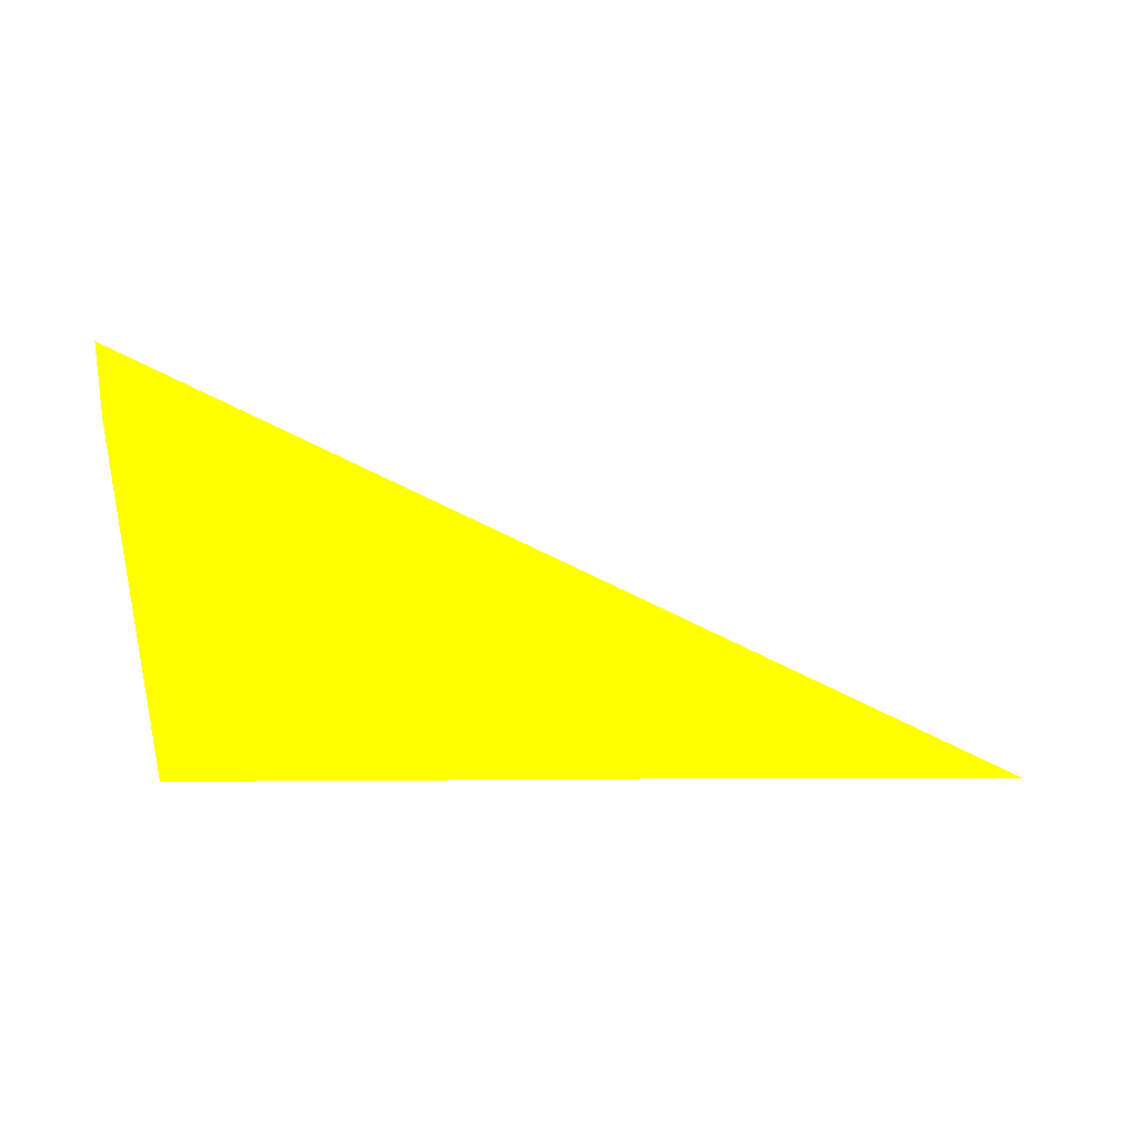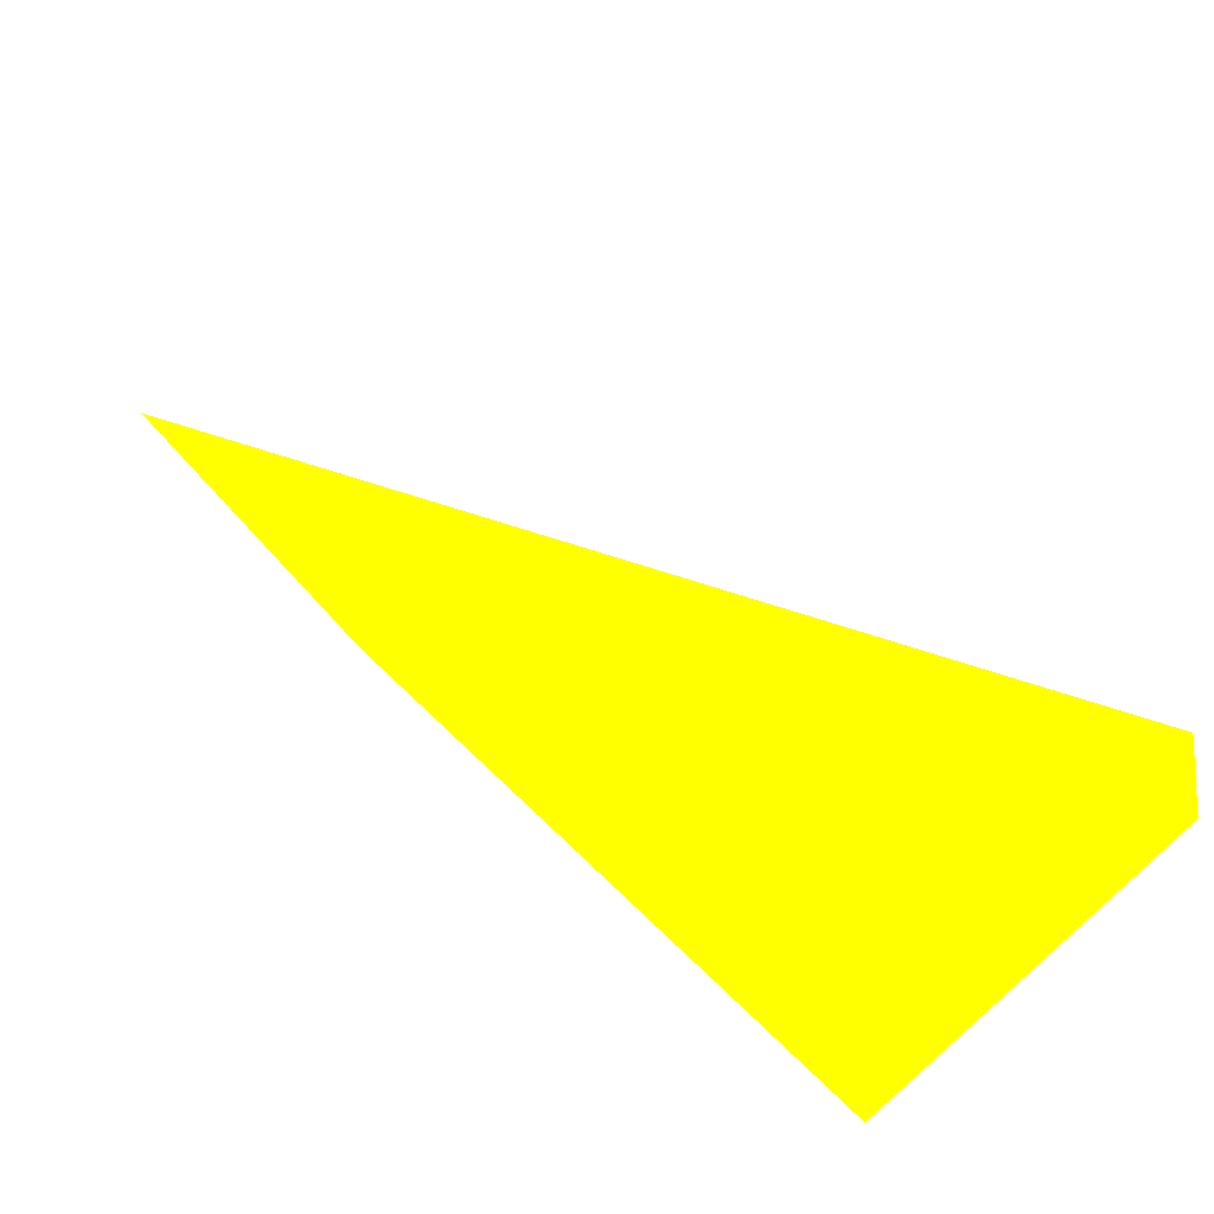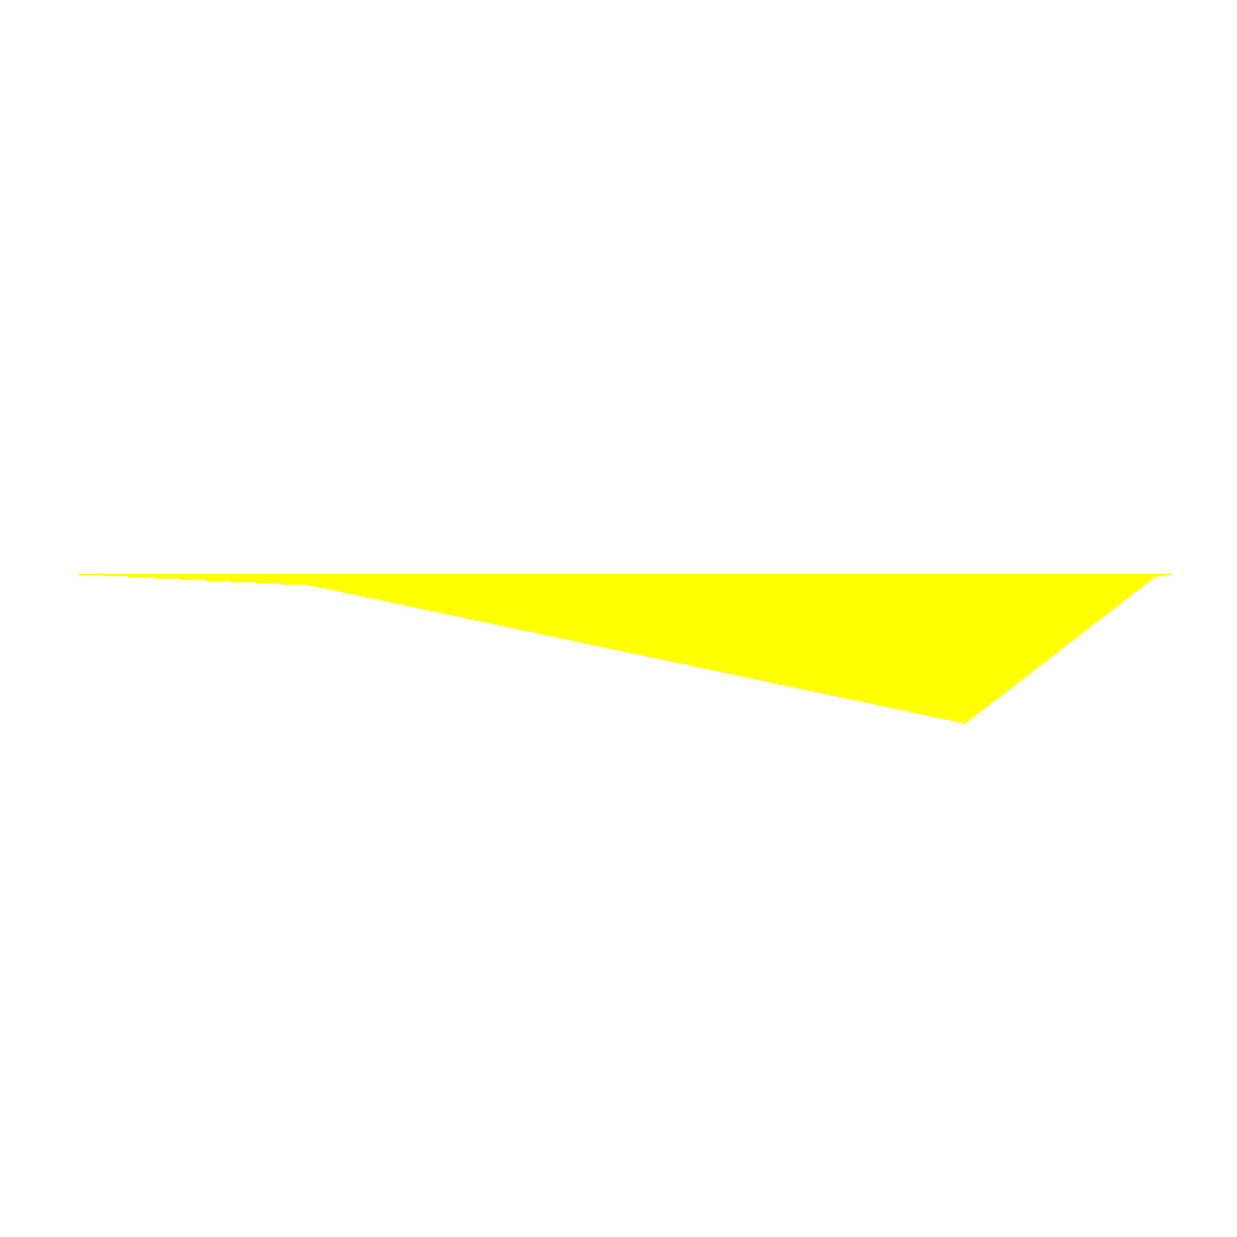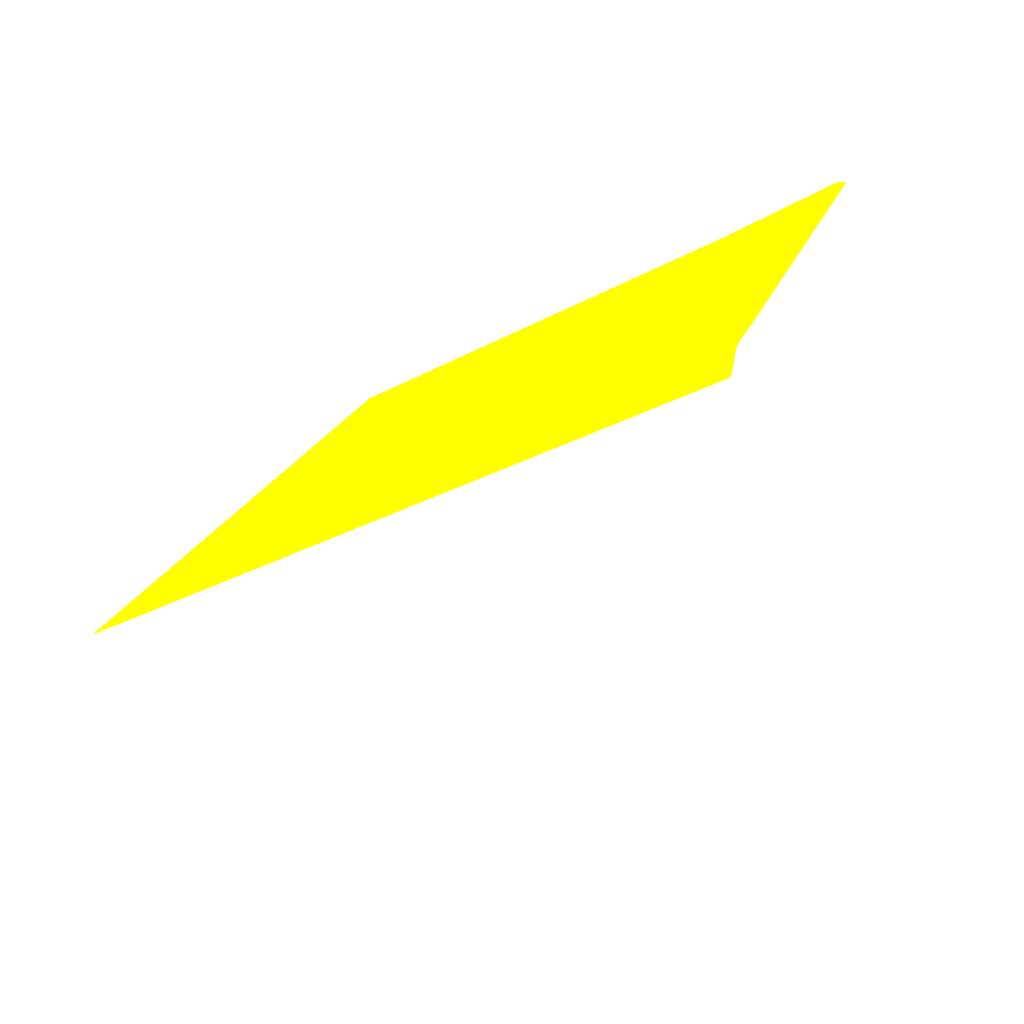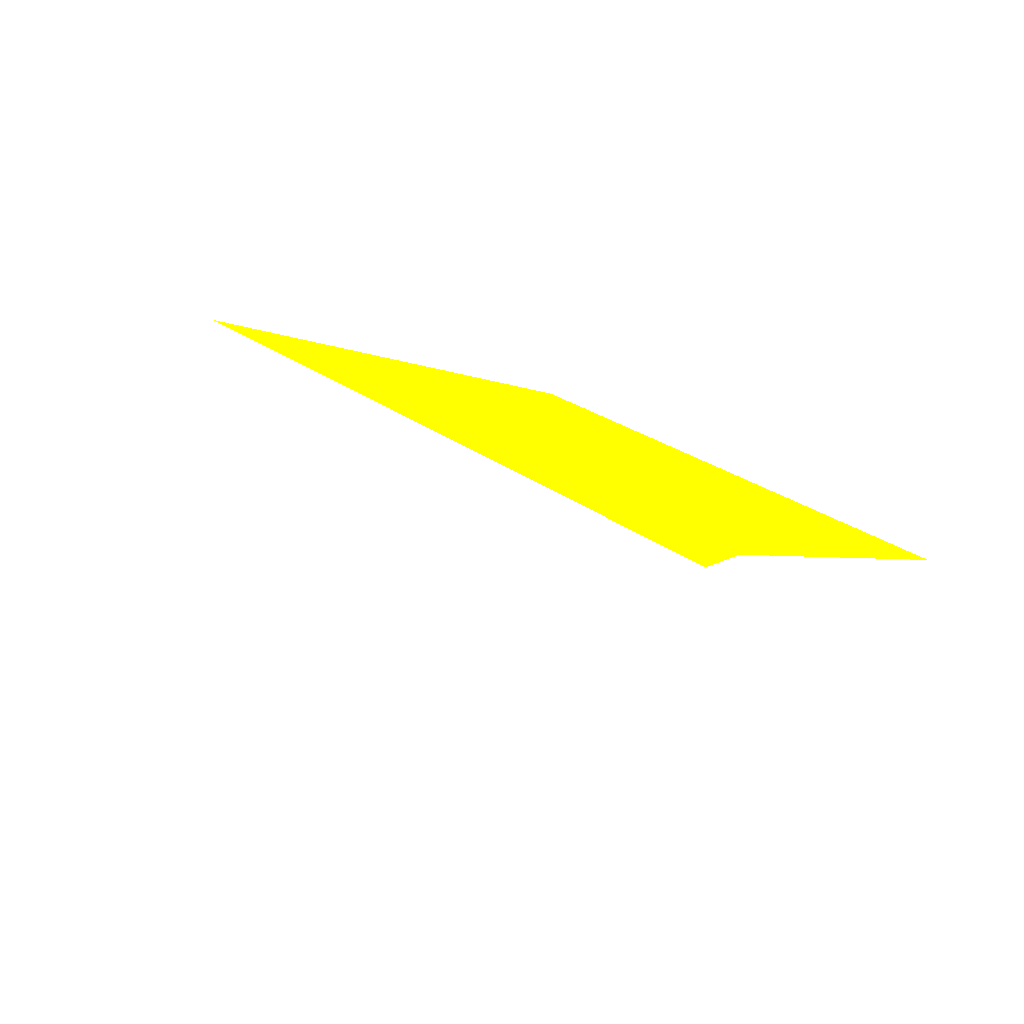
<metadata>
{"format":"obj","ext":"obj","renderer":"f3d","projection":"perspective","resolution":1024,"background":"white","views":[{"elev":-68.1,"azim":6.3,"up":"+Z"},{"elev":64.3,"azim":-130.7,"up":"+Z"},{"elev":4.8,"azim":-148.0,"up":"+Z"},{"elev":56.3,"azim":132.5,"up":"+Y"},{"elev":-15.6,"azim":148.1,"up":"+Z"}]}
</metadata>
<code>
o geometry_0
v 6.125e+05 5.855e+06 664 1 1 0
v 6.125e+05 5.855e+06 664 1 1 0
v 6.125e+05 5.855e+06 664 1 1 0
v 6.125e+05 5.855e+06 663.3 1 1 0
v 6.125e+05 5.855e+06 663.4 1 1 0
v 6.125e+05 5.855e+06 664 1 1 0
v 6.125e+05 5.855e+06 664 1 1 0
v 6.125e+05 5.855e+06 664 1 1 0
v 6.125e+05 5.855e+06 664 1 1 0
f 4 5 2
f 4 6 5
f 5 6 2
f 4 3 7
f 9 6 7
f 4 7 6
f 4 2 3
f 9 8 1
f 3 8 7
f 2 1 3
f 9 1 2
f 1 8 3
f 9 2 6
f 9 7 8

</code>
